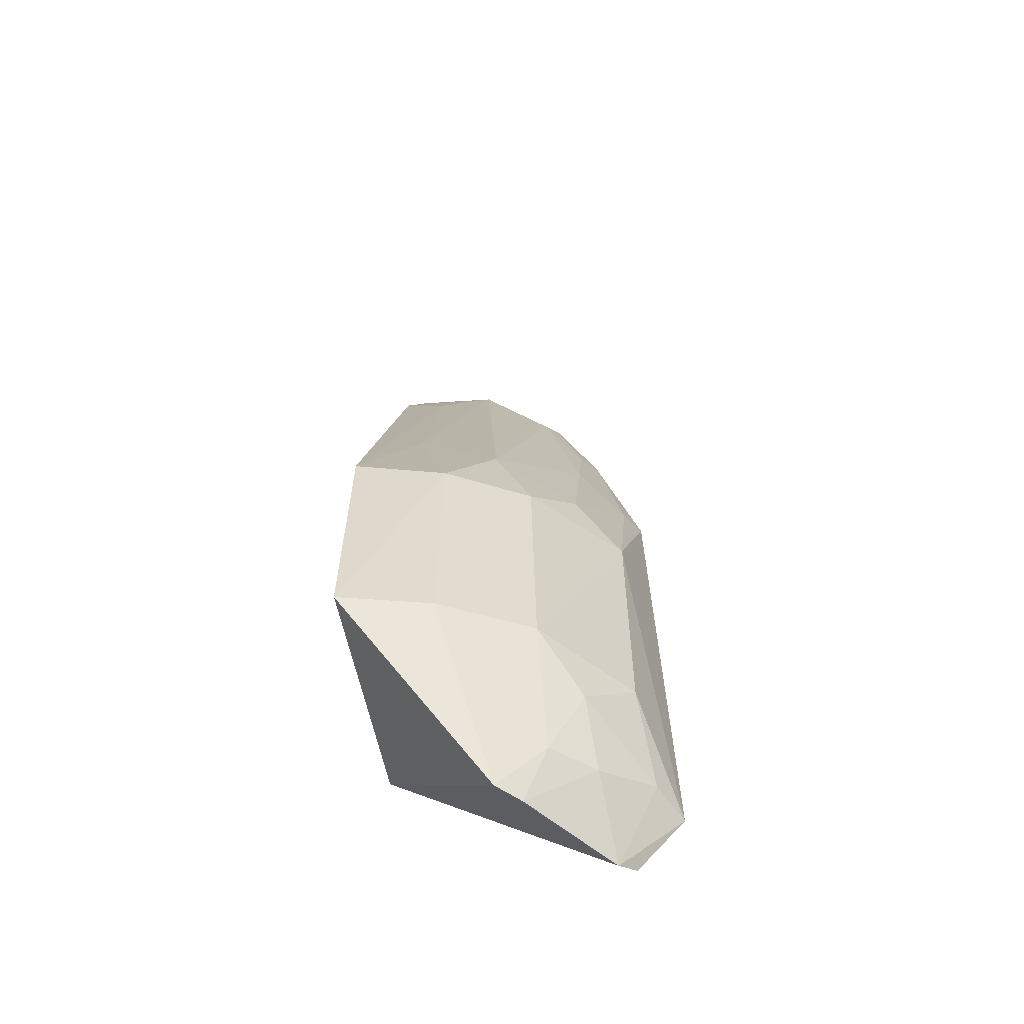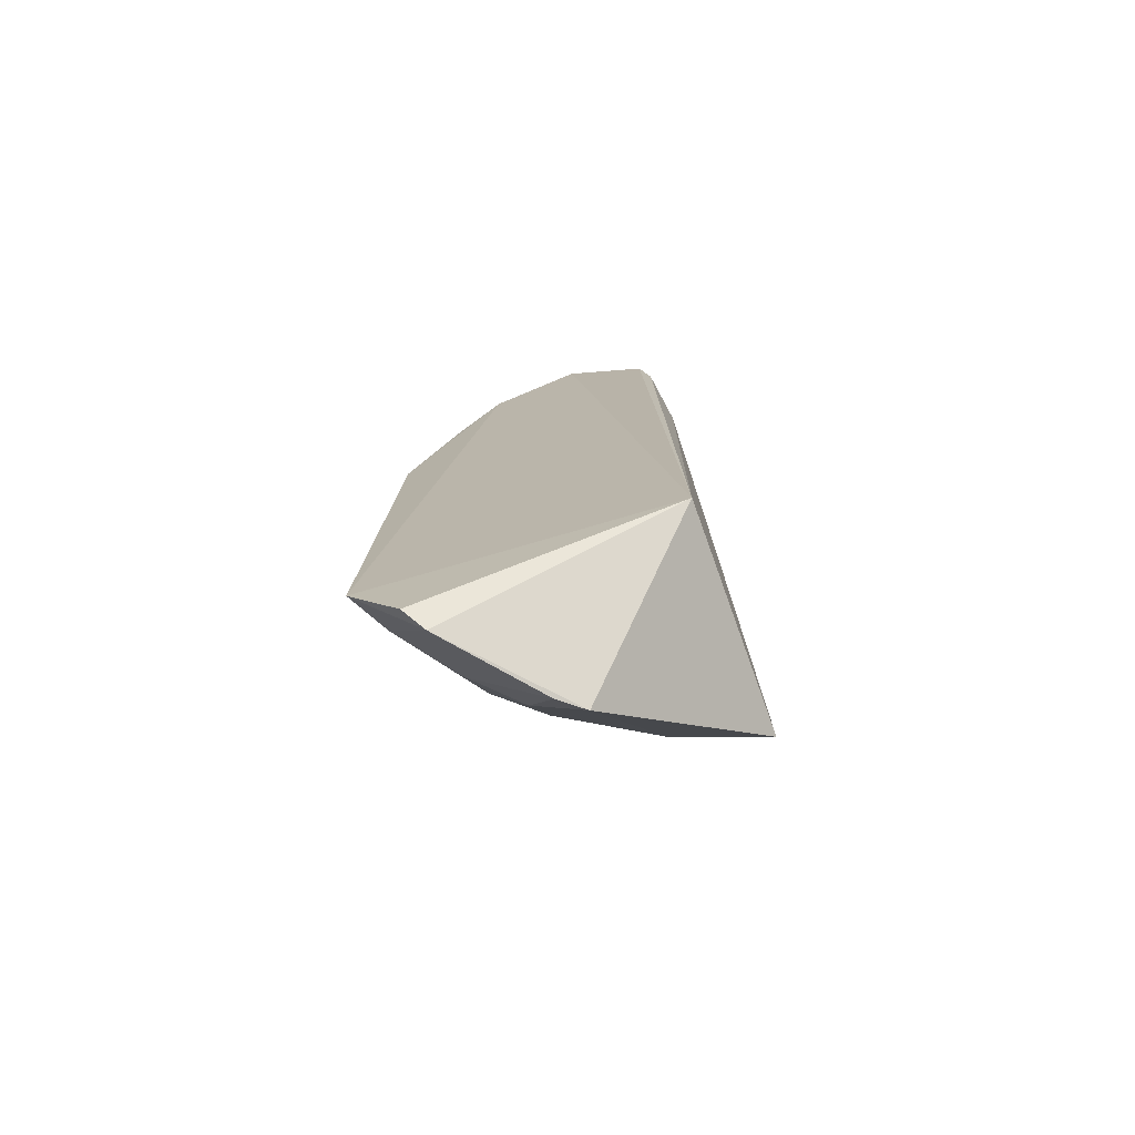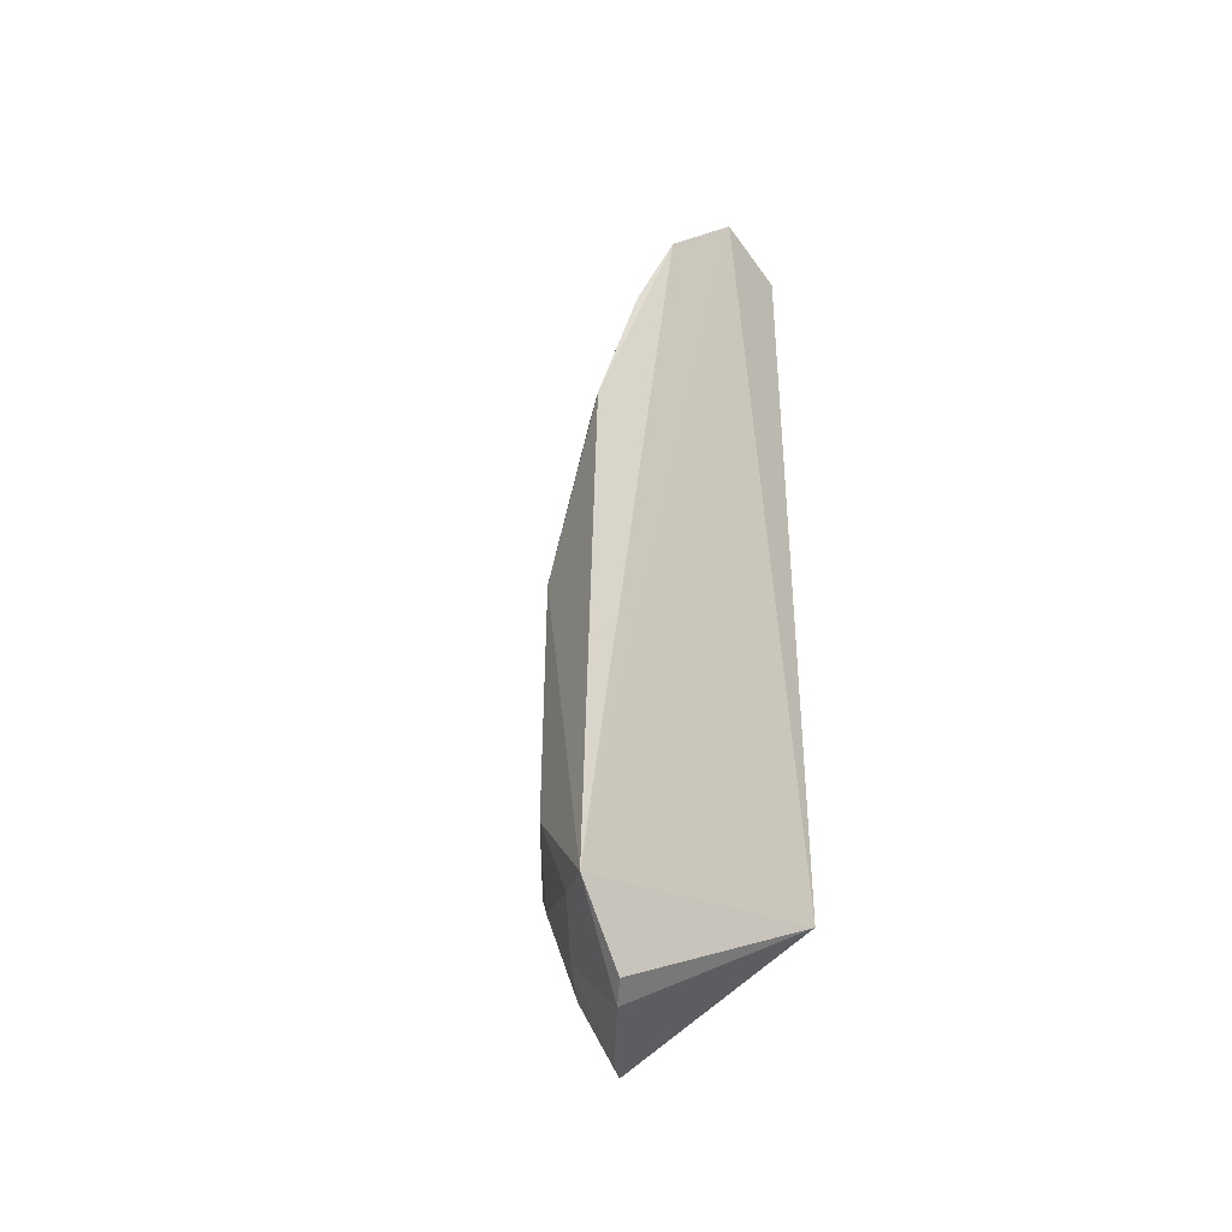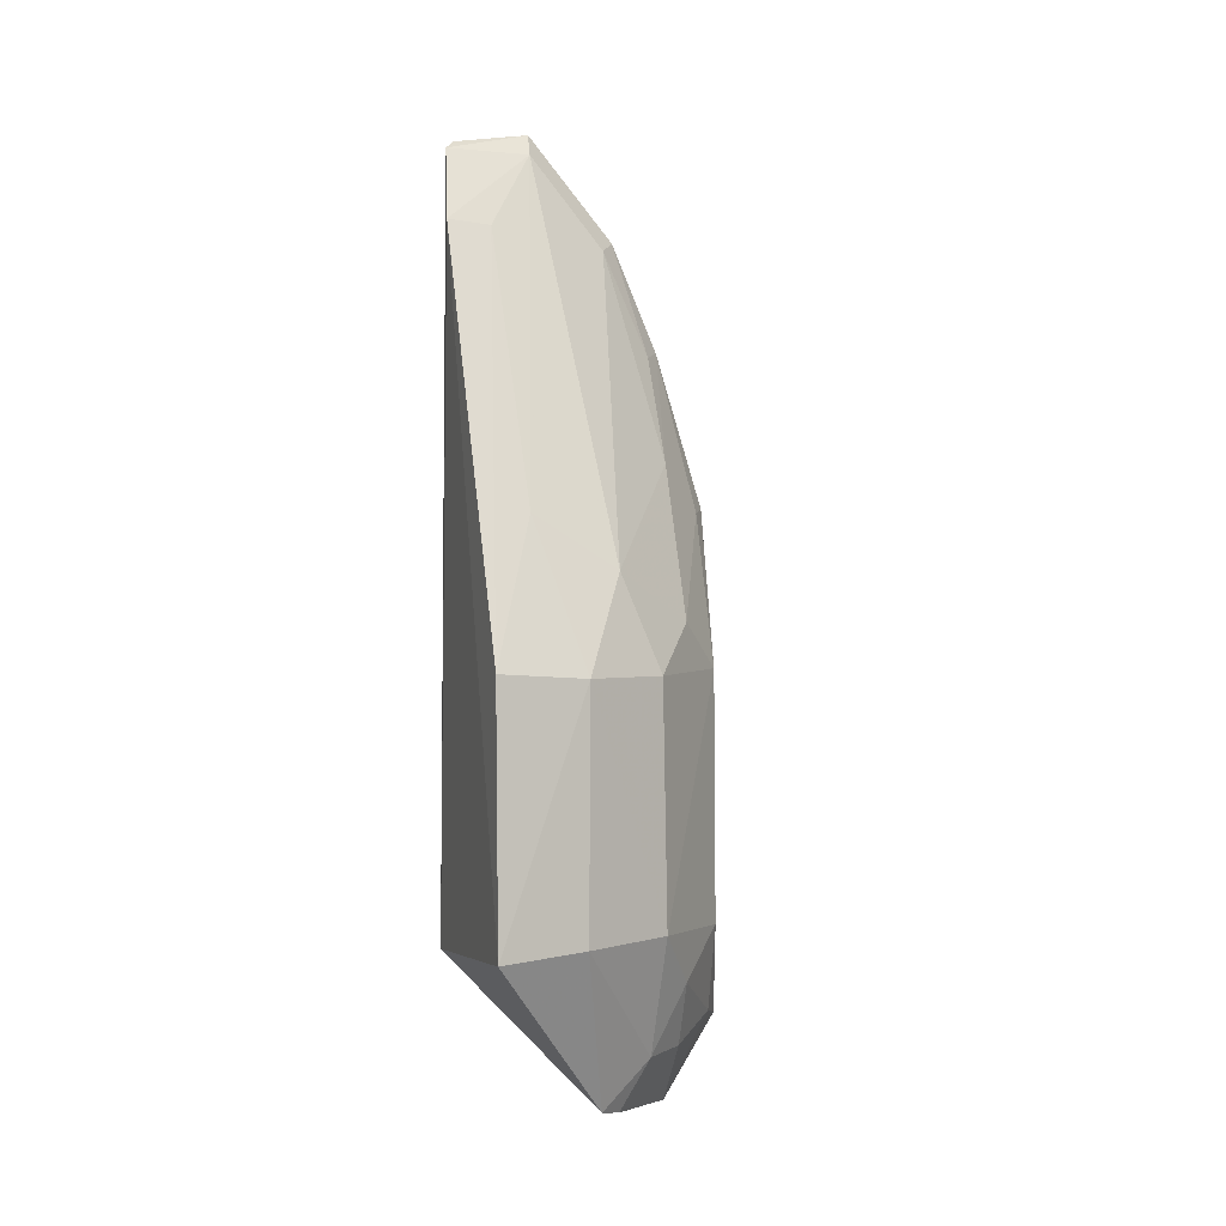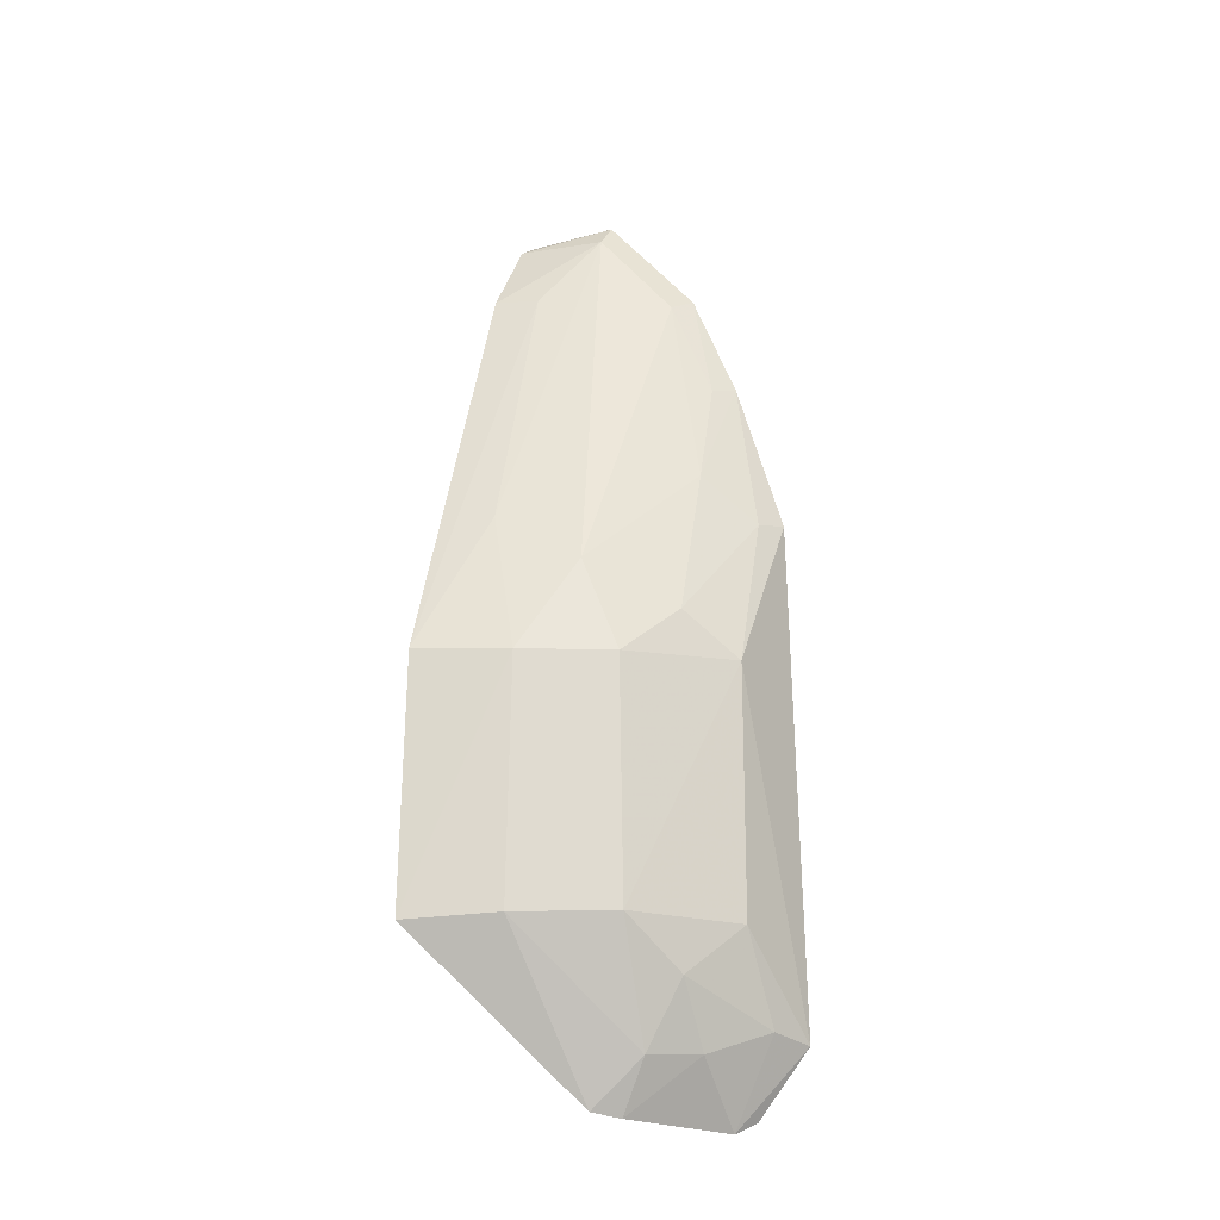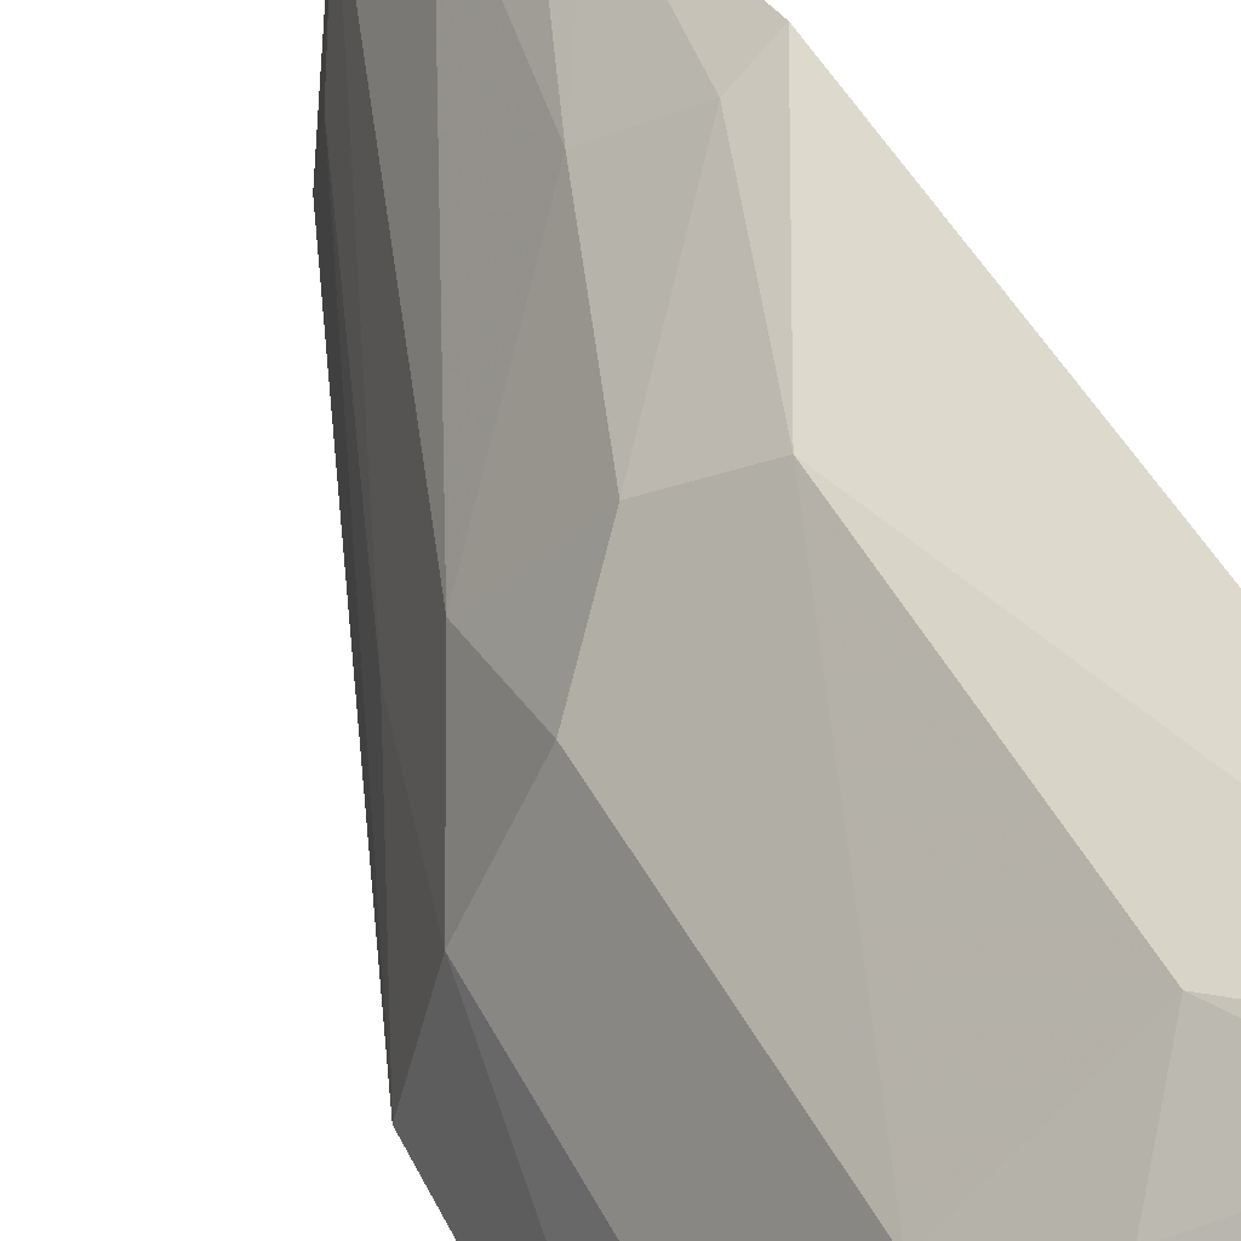
<metadata>
{"format":"obj","ext":"obj","renderer":"f3d","projection":"perspective","resolution":1024,"background":"white","views":[{"elev":-56.7,"azim":99.0,"up":"+Z"},{"elev":-76.8,"azim":-72.7,"up":"+Z"},{"elev":-38.9,"azim":-133.3,"up":"+Z"},{"elev":-1.5,"azim":70.5,"up":"+Z"},{"elev":-18.7,"azim":110.3,"up":"+Z"},{"elev":49.3,"azim":152.4,"up":"+Y"}]}
</metadata>
<code>
v 0.02286 0.1099 0.1208
v 0.04061 0.1023 0.08235
v 0.02928 0.1215 0.08272
v 0.02532 0.1192 0.05213
v 0.02487 0.103 0.06345
v 0.03594 0.1155 0.0651
v 0.02308 0.123 0.09435
v 0.03544 0.1123 0.08915
v 0.0249 0.1033 0.1189
v 0.02329 0.1239 0.05778
v 0.04129 0.1023 0.0644
v 0.02426 0.1096 0.119
v 0.02794 0.1184 0.09709
v 0.03586 0.1152 0.08222
v 0.02804 0.1025 0.1132
v 0.02404 0.104 0.1196
v 0.02976 0.1187 0.05674
v 0.02937 0.1216 0.06491
v 0.02391 0.1204 0.0529
v 0.02255 0.1163 0.1135
v 0.03276 0.112 0.05313
v 0.03569 0.1061 0.09283
v 0.02527 0.1218 0.09385
v 0.03224 0.1183 0.08588
v 0.0391 0.109 0.08204
v 0.02616 0.1223 0.05842
v 0.03242 0.1182 0.06143
v 0.02412 0.1151 0.1126
v 0.0314 0.1137 0.05278
v 0.03939 0.1089 0.06483
v 0.02759 0.1058 0.1131
v 0.02286 0.1196 0.1056
v 0.03245 0.1156 0.05655
v 0.02463 0.1183 0.105
f 10 7 3
f 10 5 1
f 12 1 9
f 14 6 3
f 15 9 5
f 15 12 9
f 15 11 2
f 15 5 11
f 16 9 1
f 16 1 5
f 16 5 9
f 18 10 3
f 18 3 6
f 19 10 4
f 19 4 5
f 19 5 10
f 20 10 1
f 20 7 10
f 20 1 12
f 21 11 5
f 21 5 4
f 22 8 12
f 23 3 7
f 24 13 8
f 24 8 14
f 24 14 3
f 24 23 13
f 24 3 23
f 25 14 8
f 25 2 11
f 25 6 14
f 25 22 2
f 25 8 22
f 26 17 4
f 26 4 10
f 26 10 18
f 27 18 6
f 27 26 18
f 27 17 26
f 28 20 12
f 28 12 8
f 28 8 13
f 29 21 4
f 29 4 17
f 30 11 21
f 30 25 11
f 30 6 25
f 31 15 2
f 31 2 22
f 31 22 12
f 31 12 15
f 32 13 23
f 32 23 7
f 32 7 20
f 33 27 6
f 33 21 29
f 33 29 17
f 33 17 27
f 33 30 21
f 33 6 30
f 34 28 13
f 34 20 28
f 34 32 20
f 34 13 32

</code>
